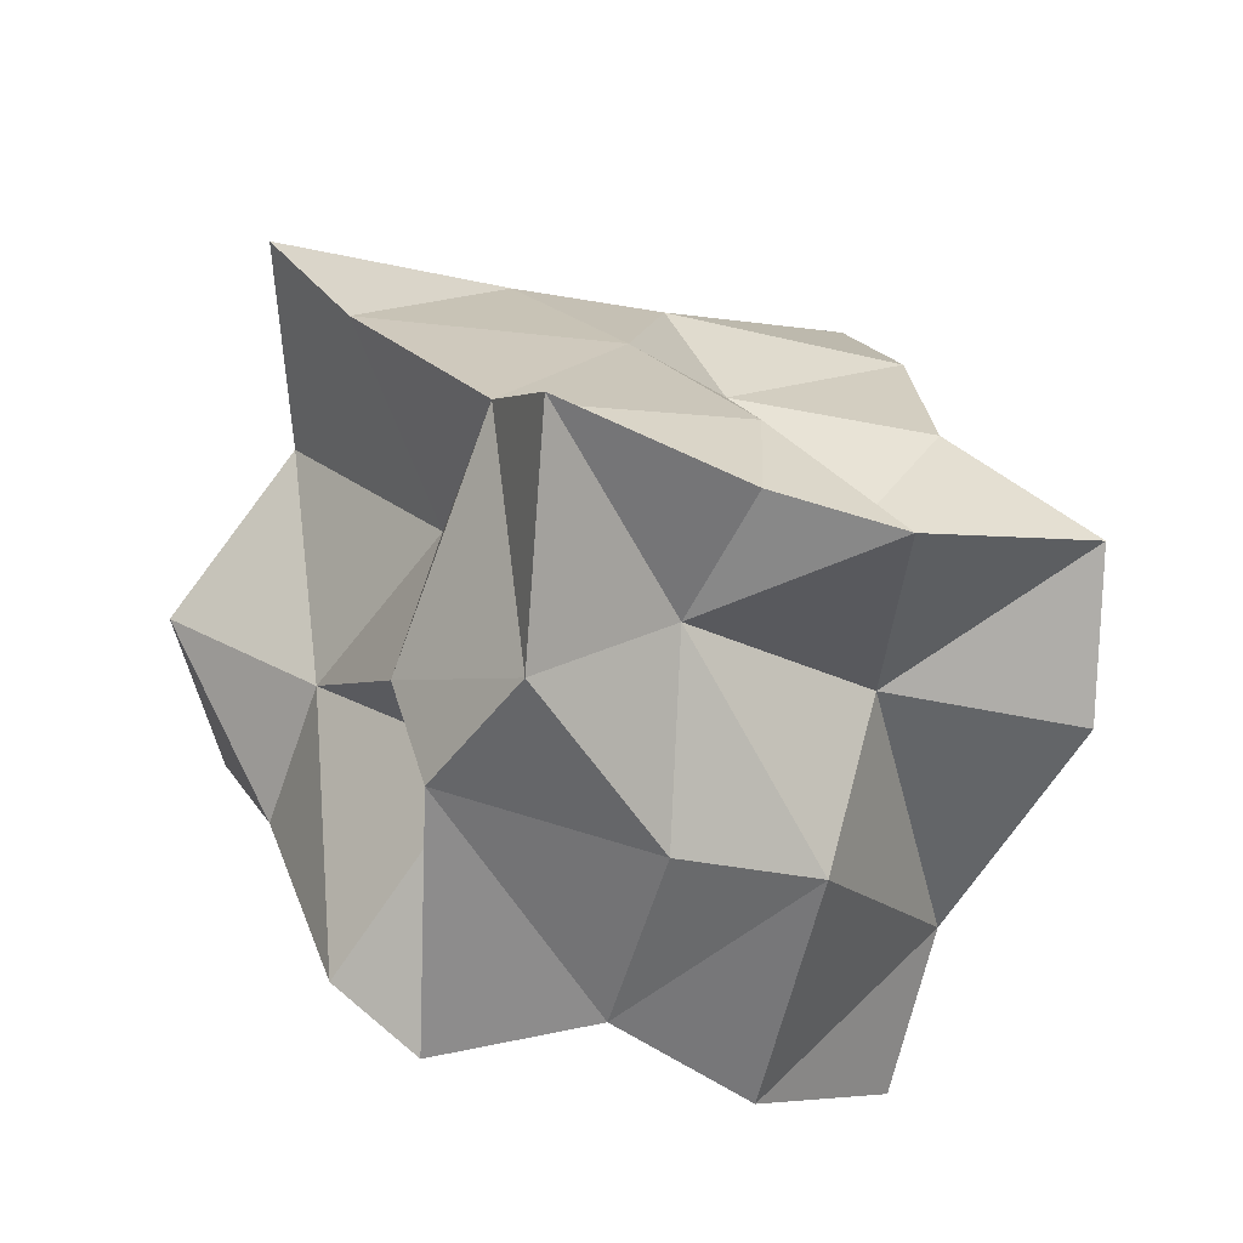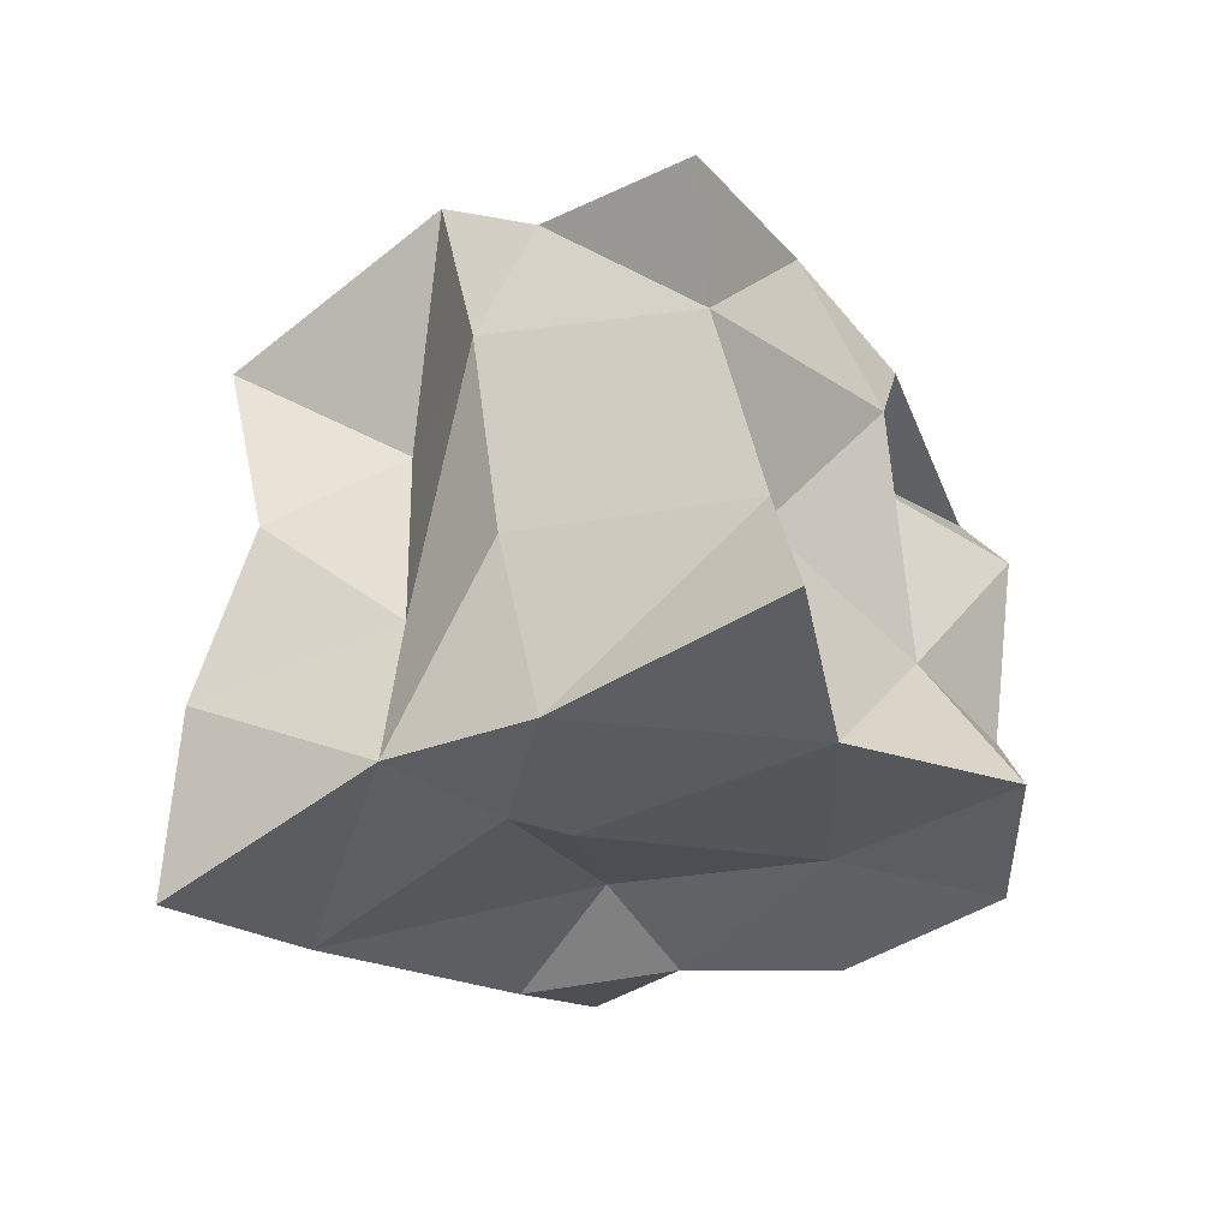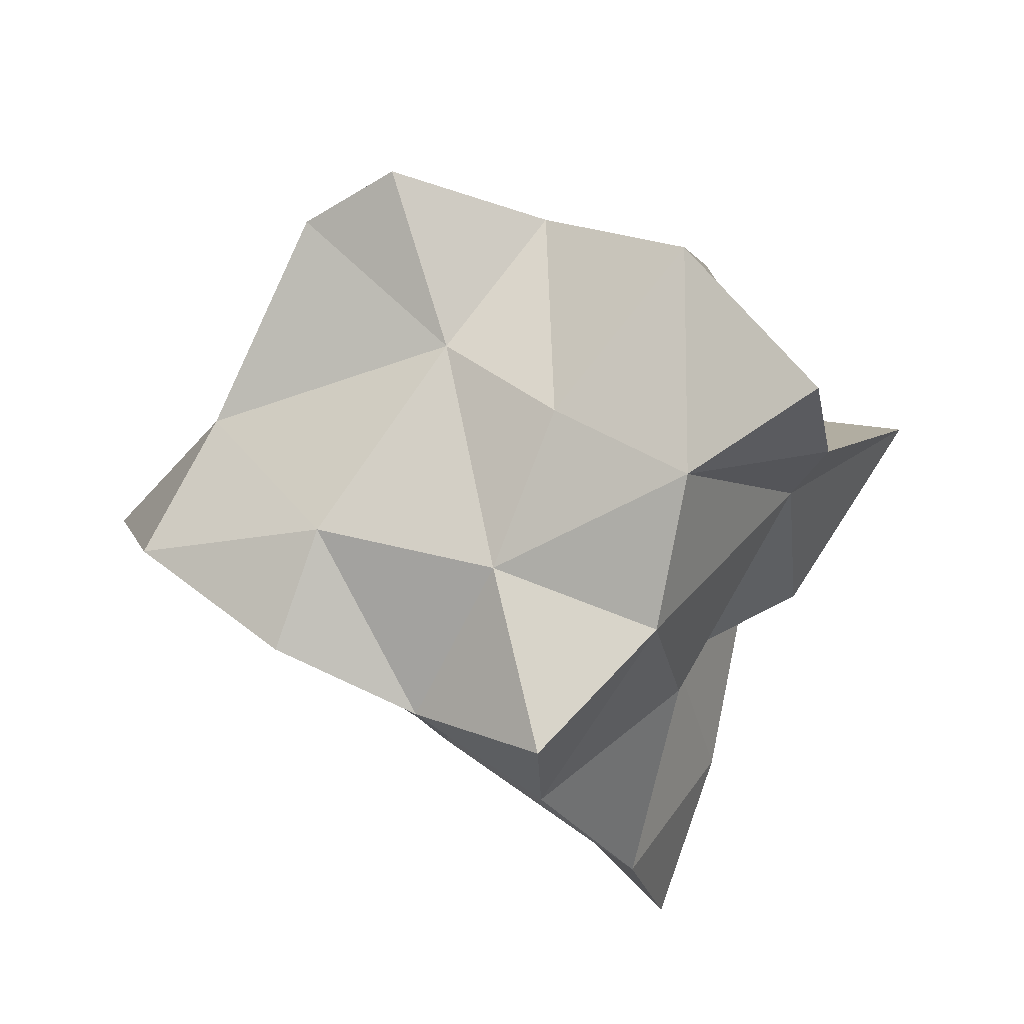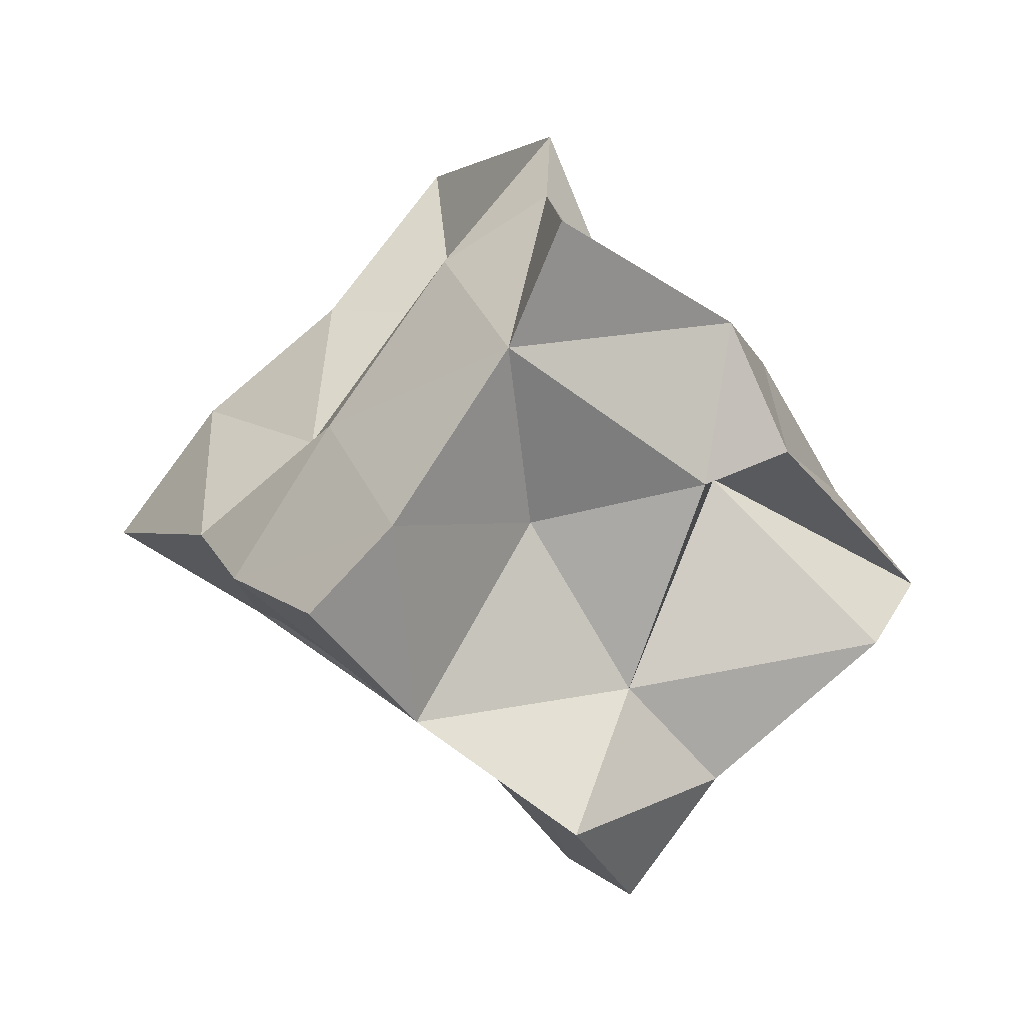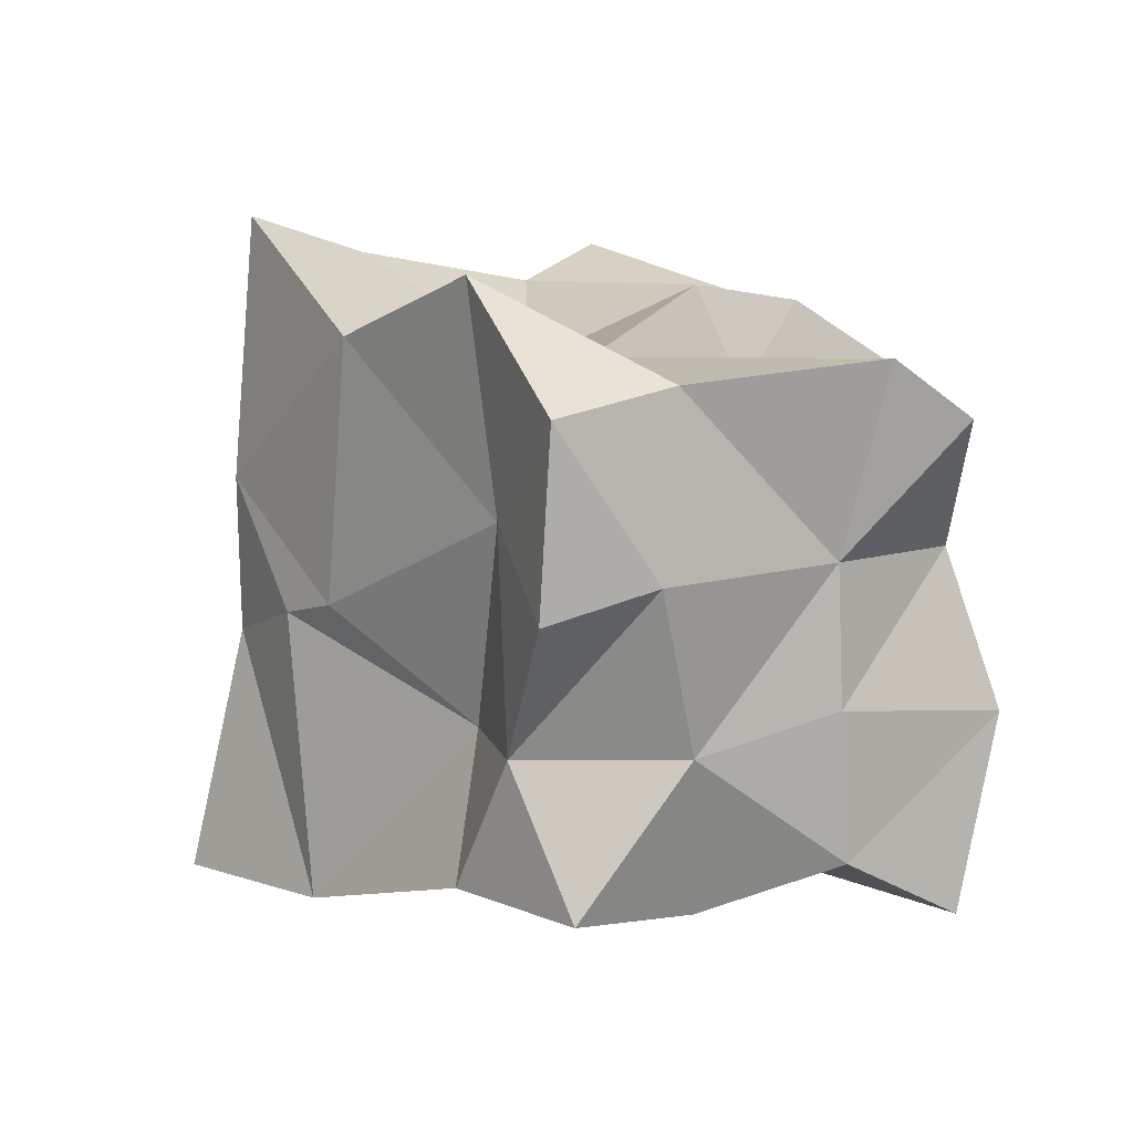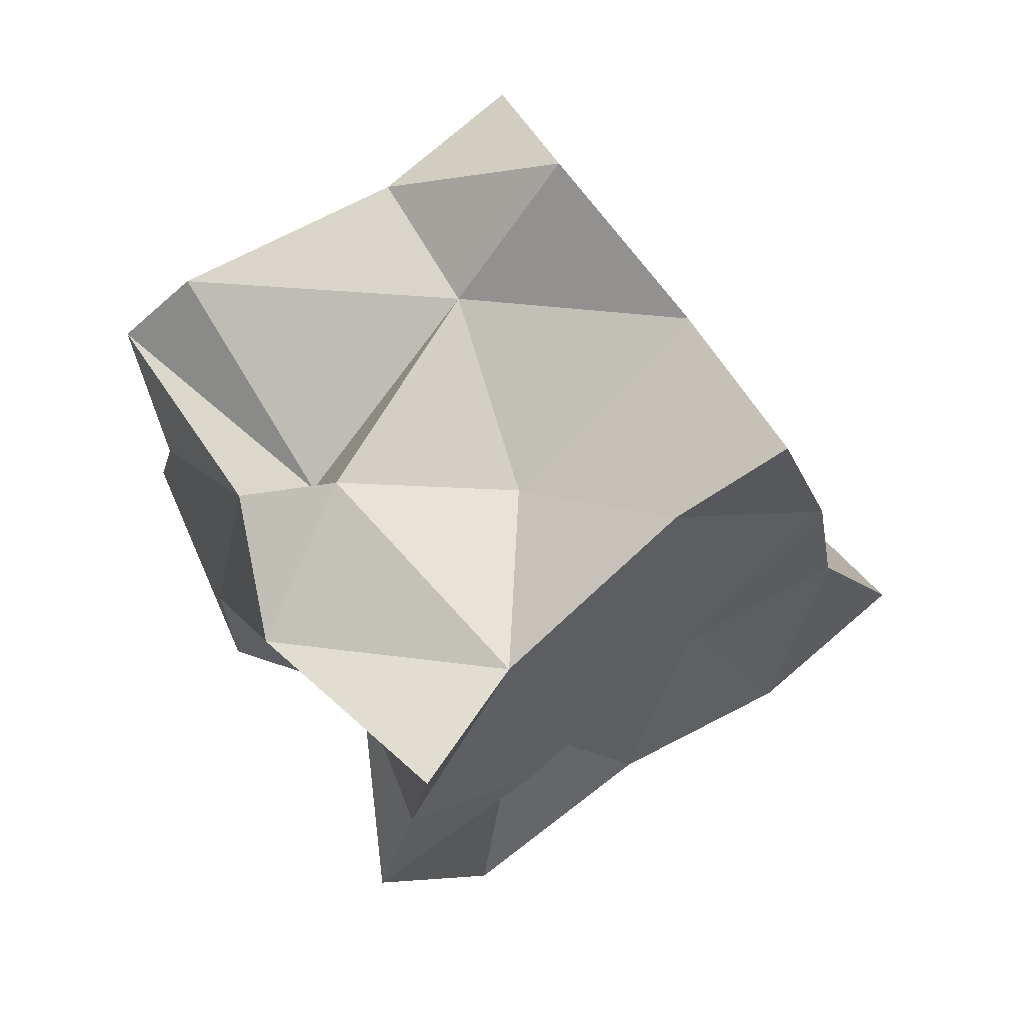
<metadata>
{"format":"obj","ext":"obj","renderer":"f3d","projection":"perspective","resolution":1024,"background":"white","views":[{"elev":61.2,"azim":88.7,"up":"+Y"},{"elev":26.1,"azim":-62.8,"up":"+Y"},{"elev":-57.9,"azim":81.6,"up":"+Y"},{"elev":43.5,"azim":-14.3,"up":"+Y"},{"elev":-45.6,"azim":6.7,"up":"+Y"},{"elev":43.3,"azim":-174.2,"up":"+Z"}]}
</metadata>
<code>
o 立方体.006
v 84.19 -1.353 -34.13
v 80.72 3.481 -34.98
v 83.89 -3.878 -38.72
v 79.17 -0.6447 -41.08
v 88.39 0.6605 -36.4
v 84.22 6.005 -37.76
v 87.83 -2.12 -41.16
v 84.01 2.819 -43.17
v 83.36 -2.709 -37.42
v 83.88 -2.527 -35.77
v 83.38 0.4848 -33.72
v 81.86 1.35 -35.07
v 80.21 1.839 -37.36
v 80.02 1.061 -39
v 80.78 -1.862 -40.38
v 82.62 -3.042 -38.96
v 86.68 -2.306 -39.94
v 85.02 -2.892 -39.87
v 80.57 0.778 -41.58
v 82.26 2.022 -41.74
v 85.43 1.558 -43.08
v 86.43 -0.9832 -41.69
v 88.05 0.6533 -38.21
v 88.5 -0.5136 -39.68
v 84.99 4.718 -41.08
v 84.58 4.879 -39.71
v 86.2 4.352 -37.53
v 86.65 3.097 -36.56
v 85.4 -0.2885 -34.76
v 87.6 0.7154 -35.51
v 83.49 4.76 -37.25
v 81.82 3.739 -35.82
v 83.65 2.467 -40.72
v 83.34 4.084 -39.79
v 81.56 1.732 -39.59
v 81.63 2.869 -38.57
v 85.2 -2.351 -38.03
v 85.08 -1.818 -36.06
v 86.76 -1.423 -38.49
v 86.86 -0.4493 -37.25
v 85.97 2.31 -37.12
v 84.45 0.9483 -35.32
v 85.55 3.125 -36.24
v 83.61 2.563 -36.69
v 87.14 1.893 -40.34
v 87.15 2.482 -38.82
v 85.16 1.96 -40.92
v 85.29 3.674 -38.97
v 83.39 -1.687 -40.48
v 85.41 -0.2831 -41.53
v 82.57 0.1871 -40.69
v 83.23 0.8691 -42.13
v 83.44 -0.9578 -35.78
v 82.94 -1.609 -38.09
v 81.33 -0.06385 -37.63
v 80.78 0.3007 -38.04
f 14 15 56
f 52 8 21
f 48 6 27
f 32 12 44
f 40 5 30
f 13 32 36
f 26 31 6
f 36 31 34
f 8 33 25
f 25 34 26
f 20 35 33
f 35 34 33
f 19 14 35
f 14 36 35
f 38 1 10
f 40 29 38
f 3 37 9
f 9 38 10
f 17 37 18
f 37 40 38
f 17 24 39
f 39 23 40
f 29 11 1
f 42 12 11
f 5 41 30
f 30 42 29
f 28 43 41
f 43 42 41
f 27 31 43
f 31 44 43
f 23 28 5
f 46 27 28
f 22 24 7
f 45 23 24
f 22 47 45
f 45 48 46
f 8 47 21
f 25 48 47
f 17 22 7
f 50 21 22
f 16 18 3
f 18 50 17
f 15 49 16
f 51 50 49
f 15 19 51
f 51 20 52
f 9 16 3
f 54 15 16
f 1 53 10
f 53 9 10
f 12 53 11
f 55 54 53
f 12 13 55
f 13 56 55
f 14 4 15
f 52 20 8
f 48 26 6
f 32 2 12
f 40 23 5
f 13 2 32
f 26 34 31
f 36 32 31
f 8 20 33
f 25 33 34
f 20 19 35
f 35 36 34
f 19 4 14
f 14 13 36
f 38 29 1
f 40 30 29
f 3 18 37
f 9 37 38
f 17 39 37
f 37 39 40
f 17 7 24
f 39 24 23
f 29 42 11
f 42 44 12
f 5 28 41
f 30 41 42
f 28 27 43
f 43 44 42
f 27 6 31
f 31 32 44
f 23 46 28
f 46 48 27
f 22 45 24
f 45 46 23
f 22 21 47
f 45 47 48
f 8 25 47
f 25 26 48
f 17 50 22
f 50 52 21
f 16 49 18
f 18 49 50
f 15 51 49
f 51 52 50
f 15 4 19
f 51 19 20
f 9 54 16
f 54 56 15
f 1 11 53
f 53 54 9
f 12 55 53
f 55 56 54
f 12 2 13
f 13 14 56

</code>
